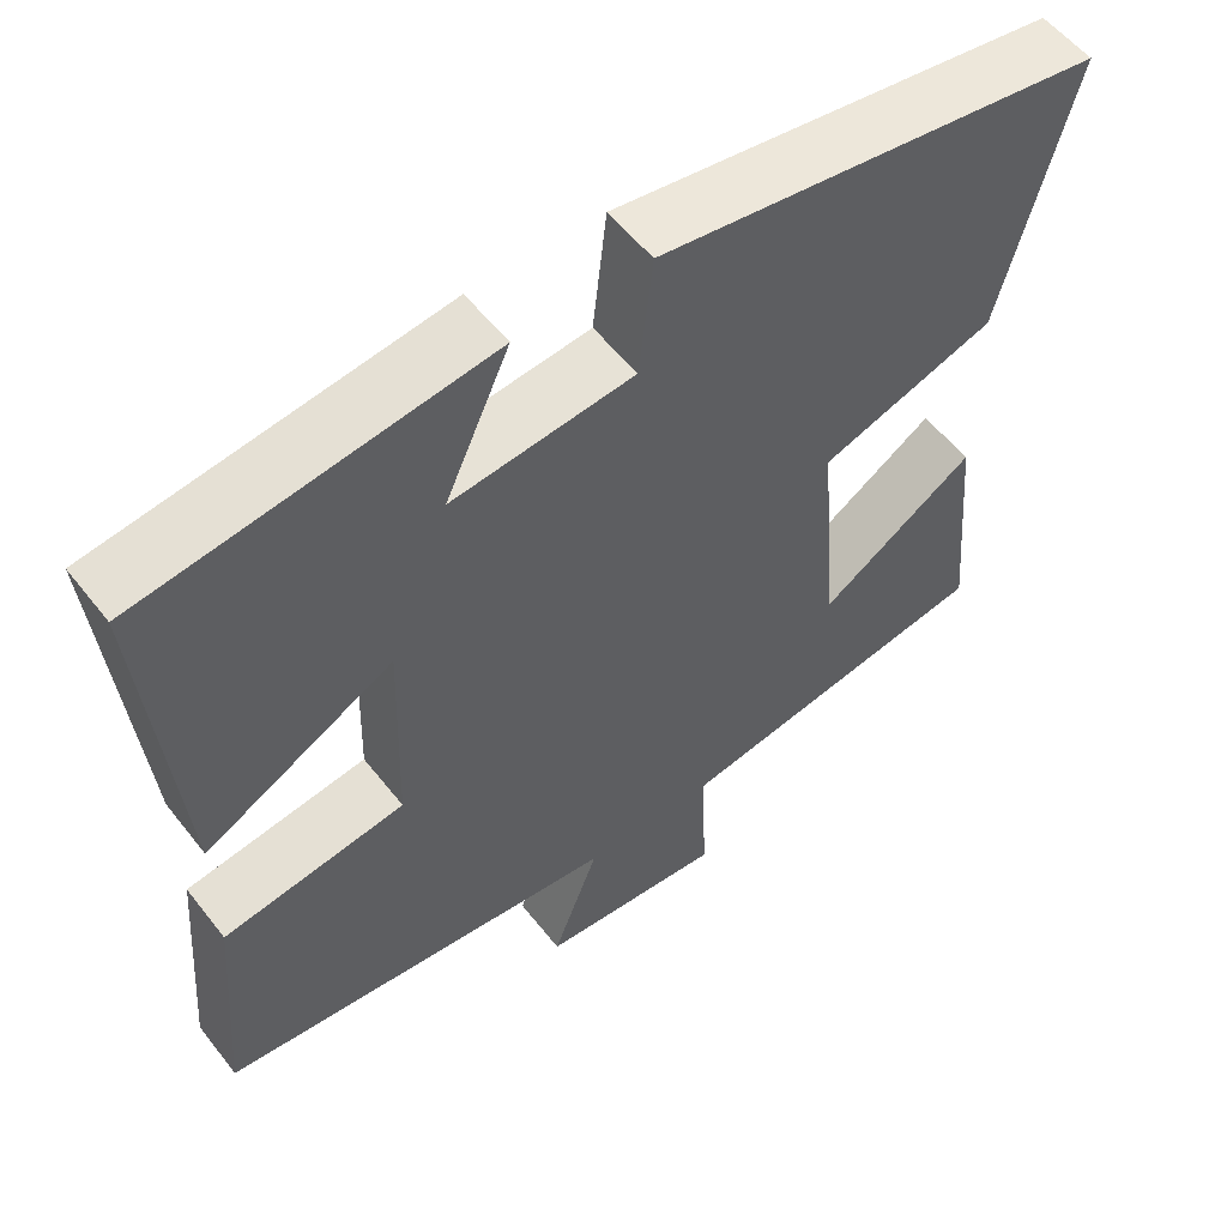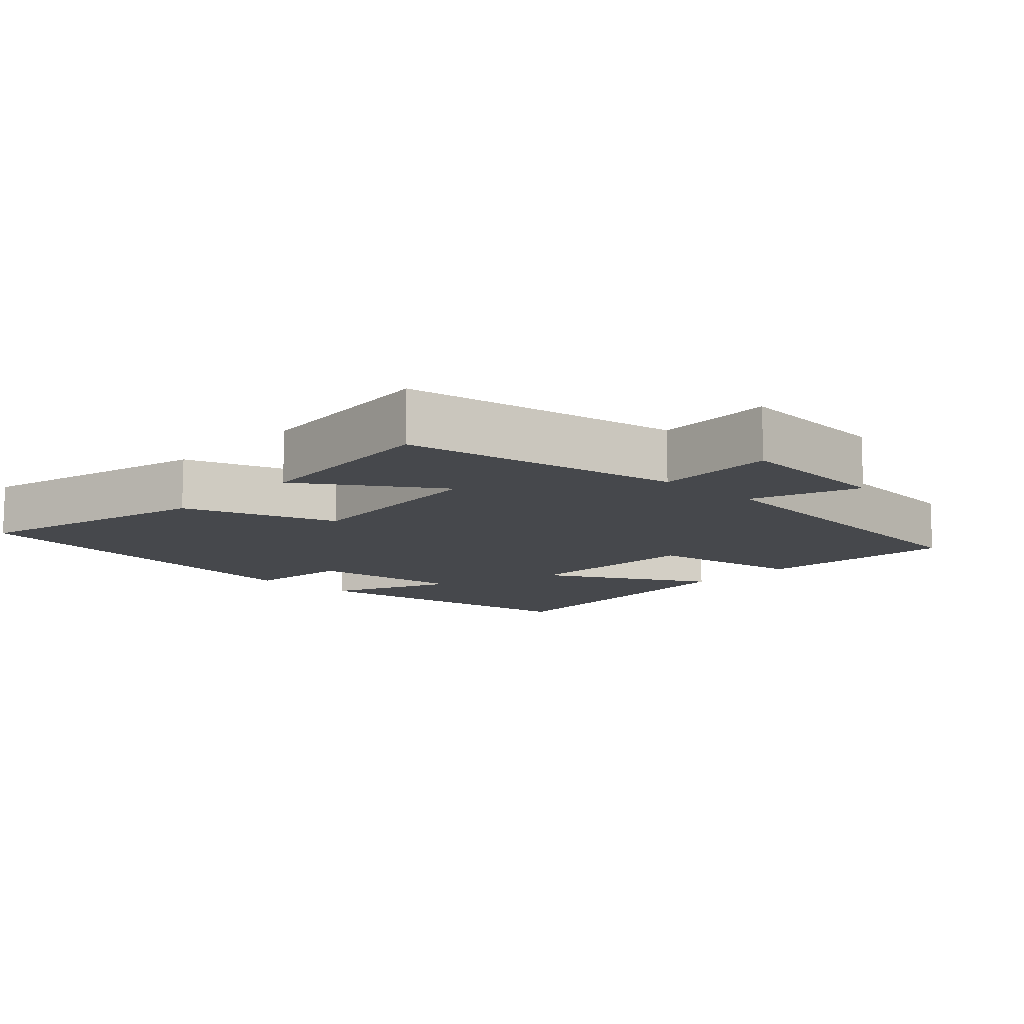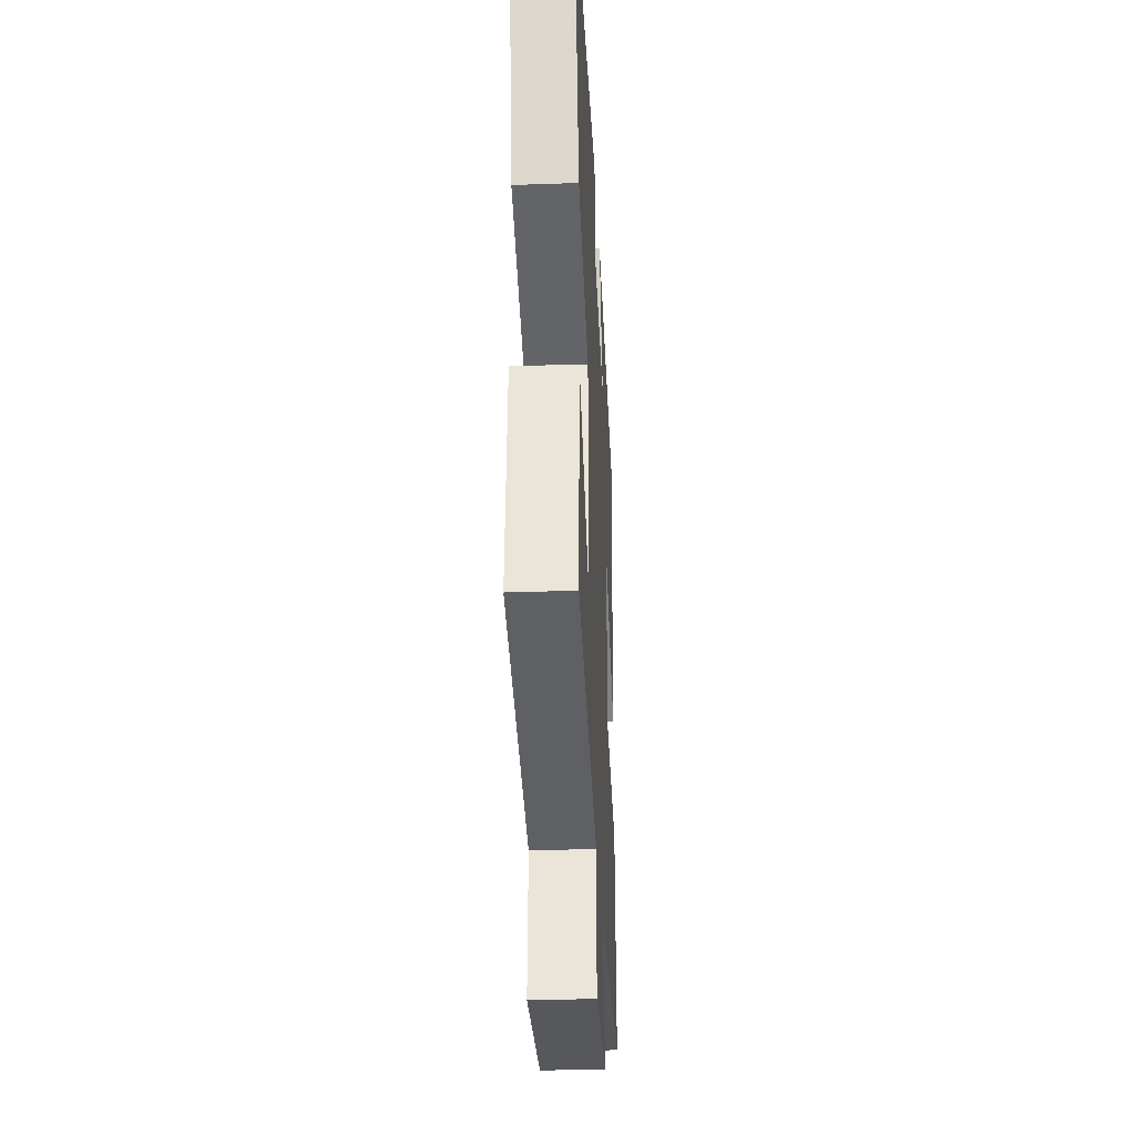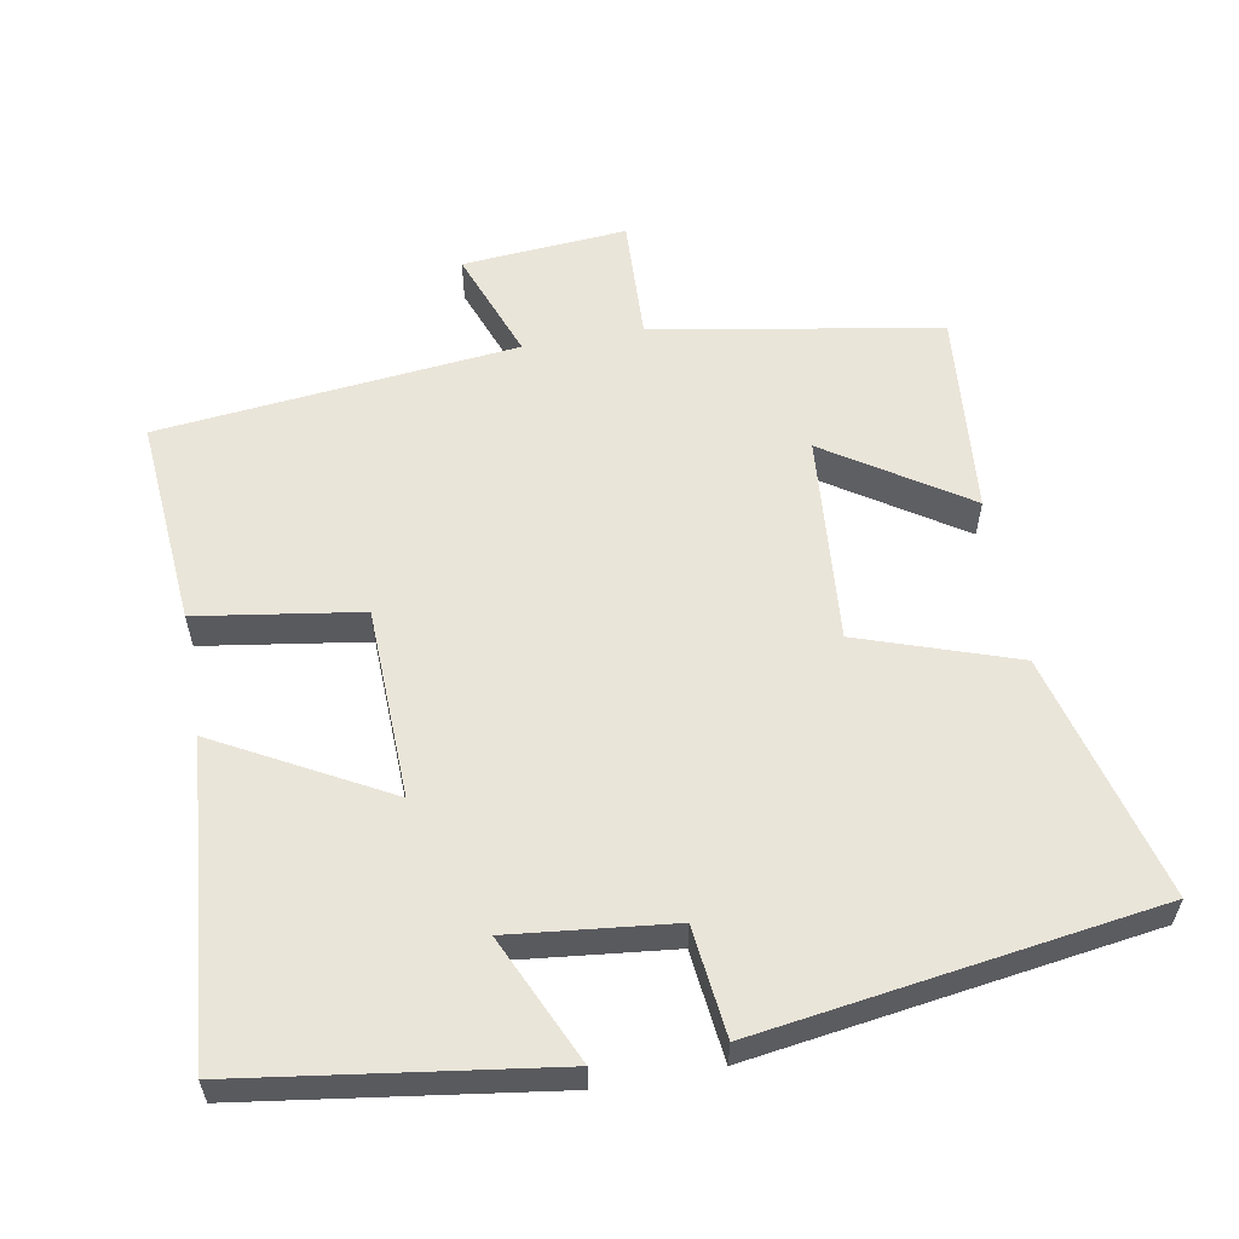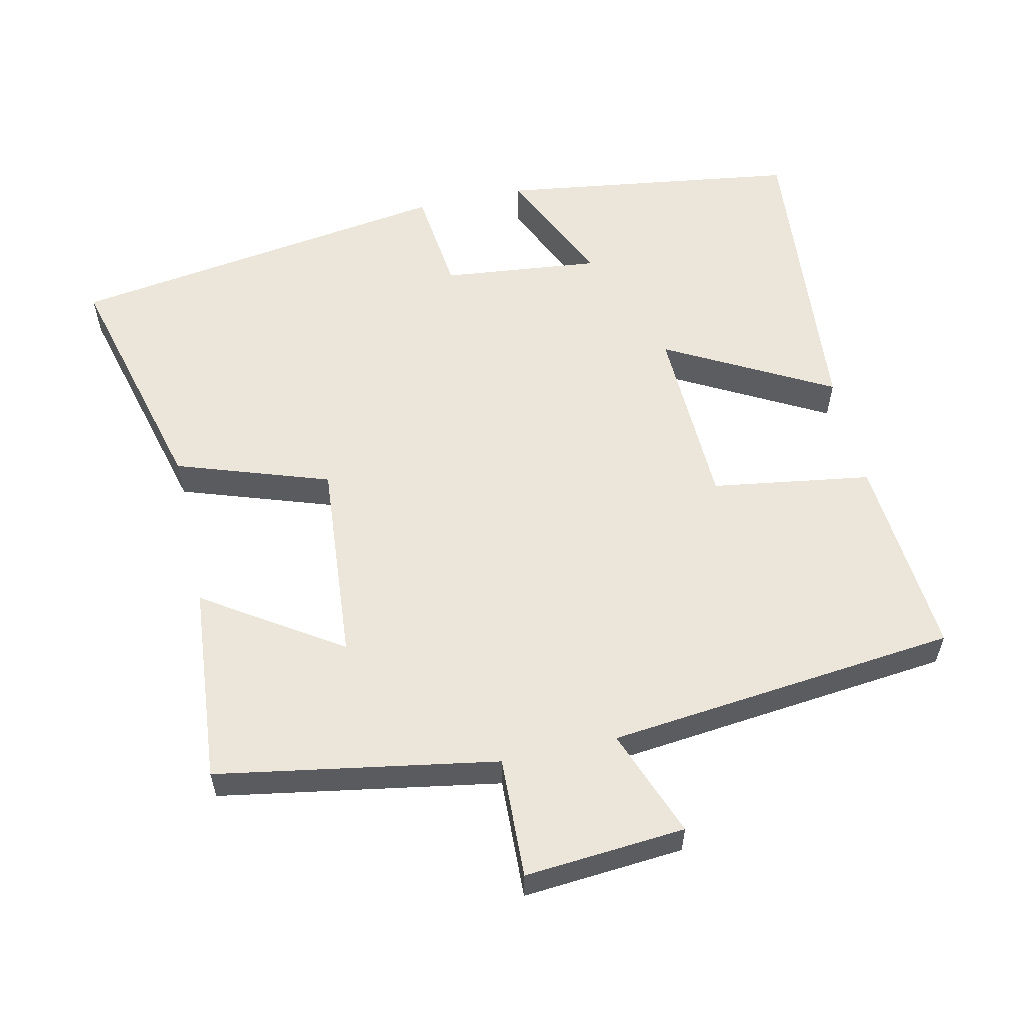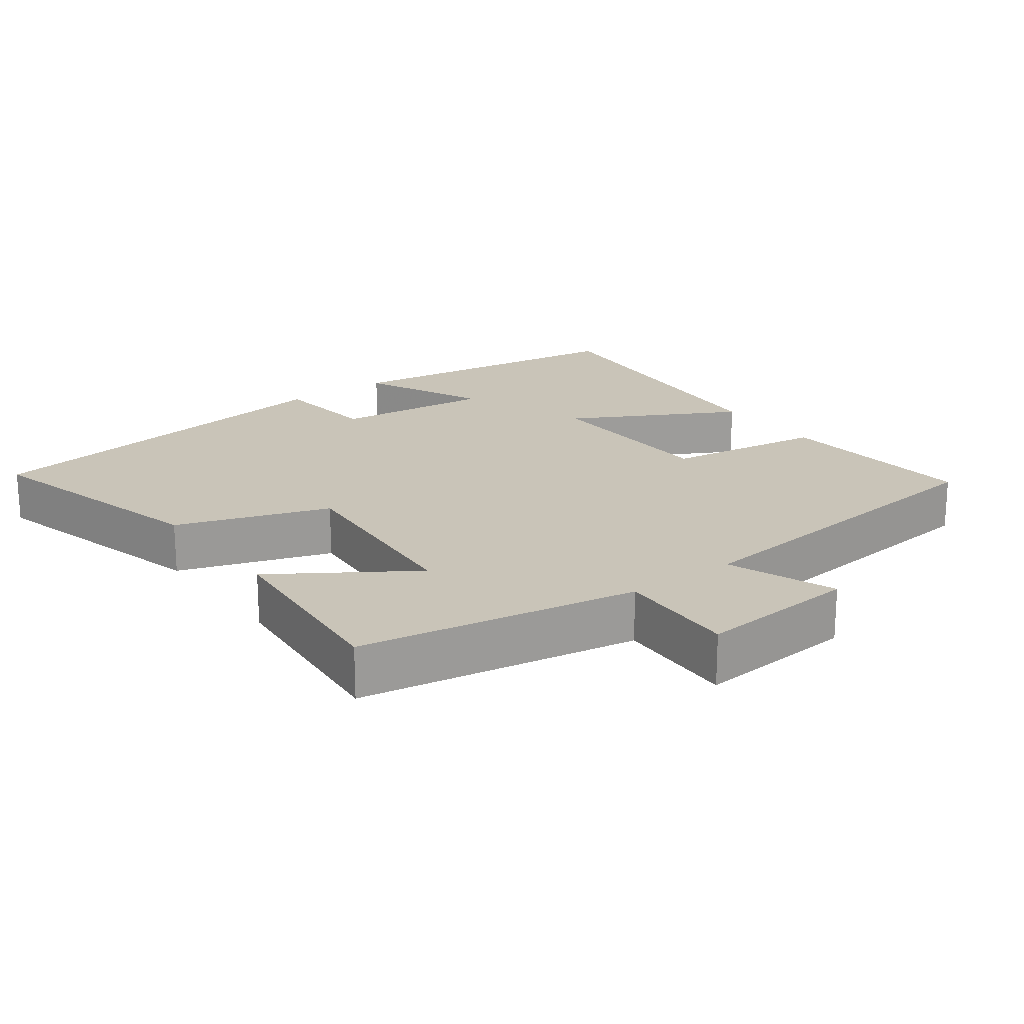
<metadata>
{"format":"obj","ext":"obj","renderer":"f3d","projection":"perspective","resolution":1024,"background":"white","views":[{"elev":55.5,"azim":-37.4,"up":"+Z"},{"elev":-11.3,"azim":137.0,"up":"+Y"},{"elev":-32.7,"azim":92.8,"up":"+Z"},{"elev":58.0,"azim":-10.2,"up":"+Y"},{"elev":57.4,"azim":167.4,"up":"+Y"},{"elev":20.2,"azim":143.4,"up":"+Y"}]}
</metadata>
<code>
v 0.525 0.07 -0.432
v 0.132 0.07 -0.5
v 0.139 0.07 -0.67
v -0.087 0.07 -0.652
v -0.03 0.07 -0.5
v -0.523 0.07 -0.448
v -0.5 0.07 -0.162
v -0.276 0.07 -0.128
v -0.268 0.07 0.134
v -0.5 0.07 0.008
v -0.538 0.07 0.44
v -0.116 0.07 0.5
v -0.195 0.07 0.326
v 0.027 0.07 0.35
v 0.044 0.07 0.5
v 0.588 0.07 0.42
v 0.5 0.07 0.082
v 0.285 0.07 0.009
v 0.309 0.07 -0.277
v 0.5 0.07 -0.152
v 0.525 0 -0.432
v 0.132 0 -0.5
v 0.139 0 -0.67
v -0.087 0 -0.652
v -0.03 0 -0.5
v -0.523 0 -0.448
v -0.5 0 -0.162
v -0.276 0 -0.128
v -0.268 0 0.134
v -0.5 0 0.008
v -0.538 0 0.44
v -0.116 0 0.5
v -0.195 0 0.326
v 0.027 0 0.35
v 0.044 0 0.5
v 0.588 0 0.42
v 0.5 0 0.082
v 0.285 0 0.009
v 0.309 0 -0.277
v 0.5 0 -0.152
f 19 20 1 2
f 18 19 2
f 16 17 18
f 15 16 18
f 14 15 18
f 13 14 18 2
f 10 11 12 13
f 9 10 13
f 13 2 3
f 9 13 3
f 8 9 3
f 5 6 7 8
f 5 8 3
f 3 4 5
f 22 21 40 39
f 22 39 38
f 38 37 36
f 38 36 35
f 38 35 34
f 22 38 34 33
f 33 32 31 30
f 33 30 29
f 23 22 33
f 23 33 29
f 23 29 28
f 28 27 26 25
f 23 28 25
f 25 24 23
f 1 21 22 2
f 2 22 23 3
f 3 23 24 4
f 4 24 25 5
f 5 25 26 6
f 6 26 27 7
f 7 27 28 8
f 8 28 29 9
f 9 29 30 10
f 10 30 31 11
f 11 31 32 12
f 12 32 33 13
f 13 33 34 14
f 14 34 35 15
f 15 35 36 16
f 16 36 37 17
f 17 37 38 18
f 18 38 39 19
f 19 39 40 20
f 20 40 21 1

</code>
